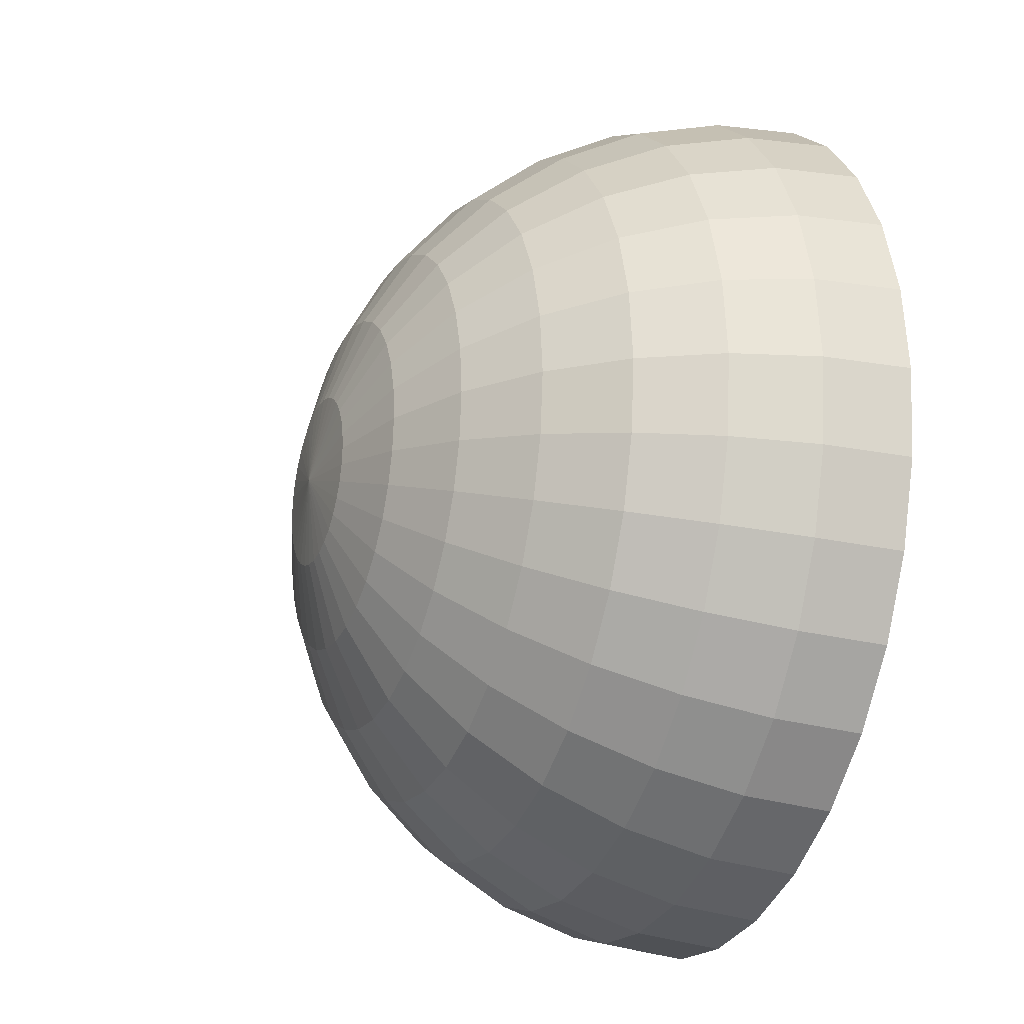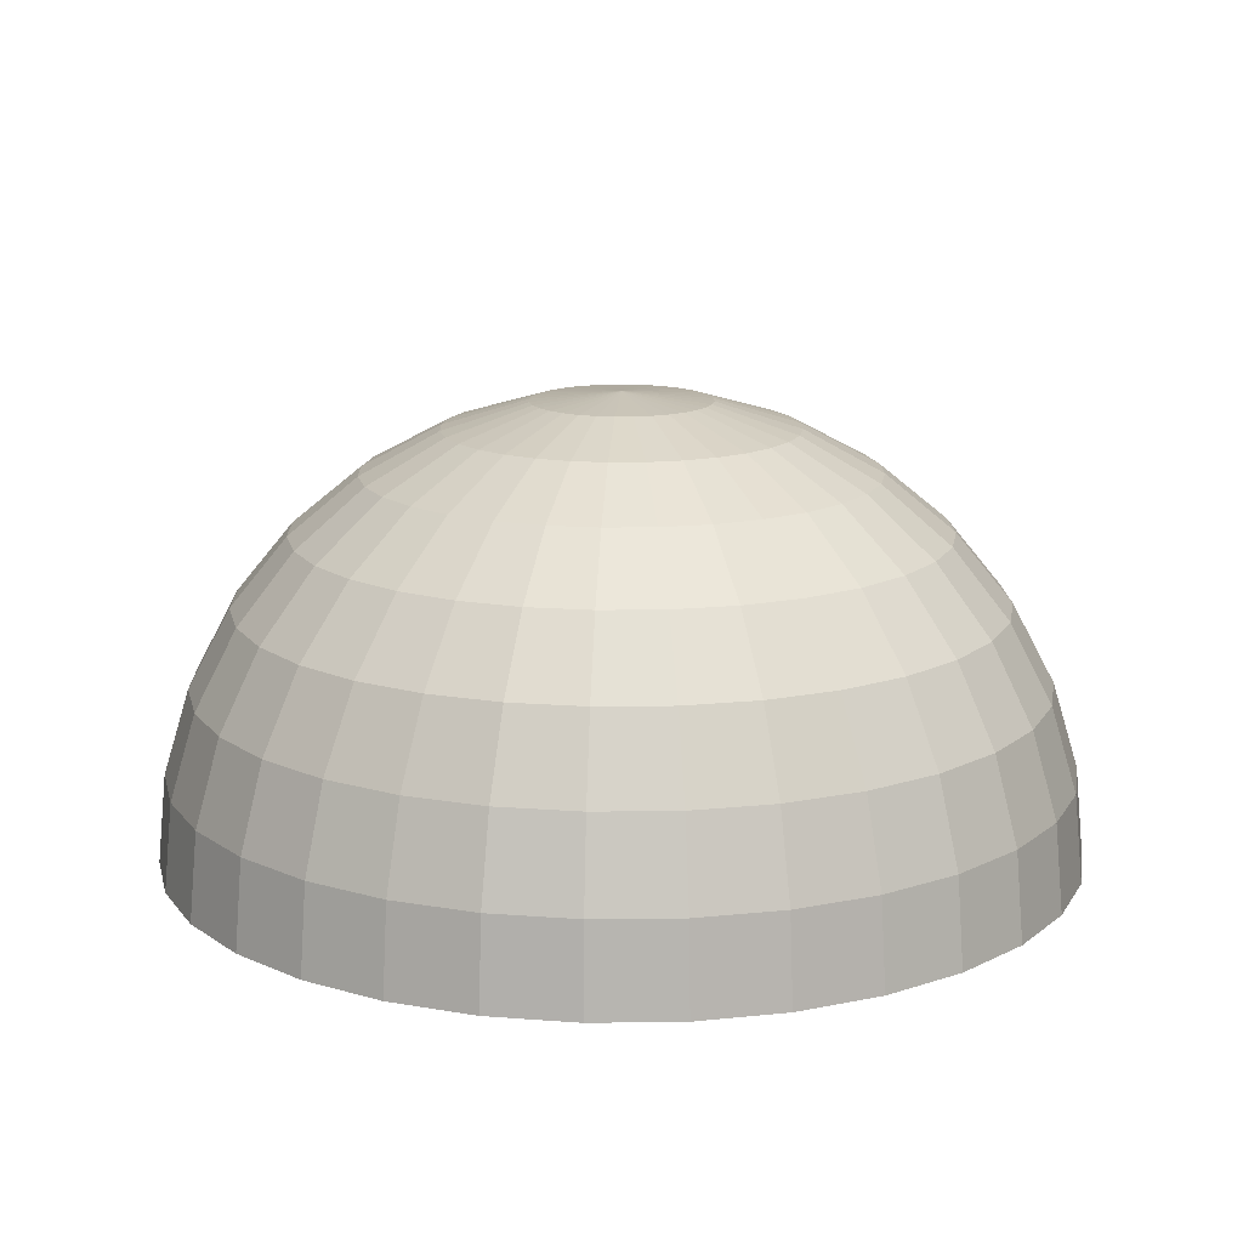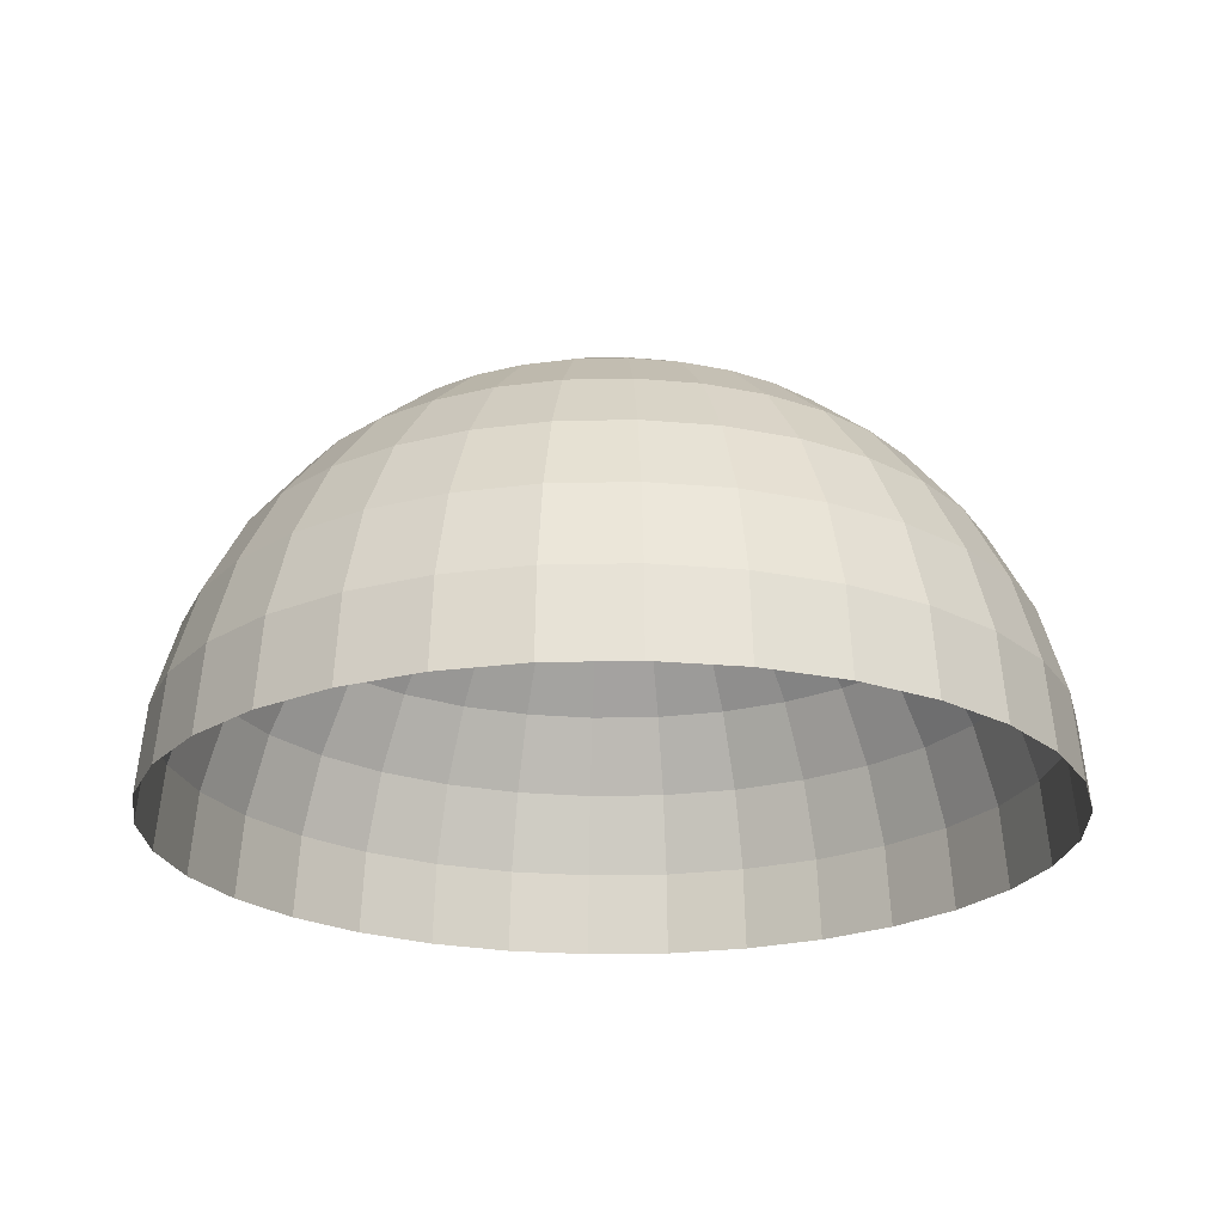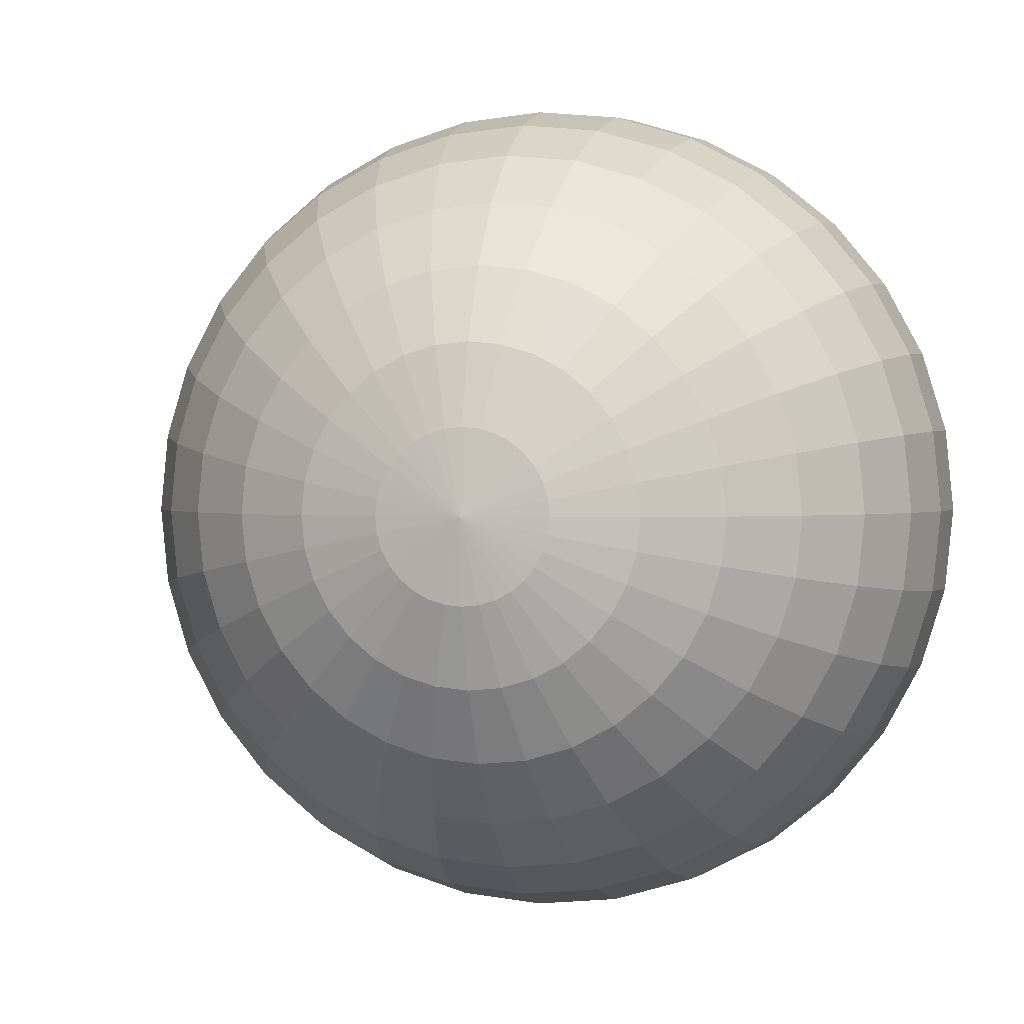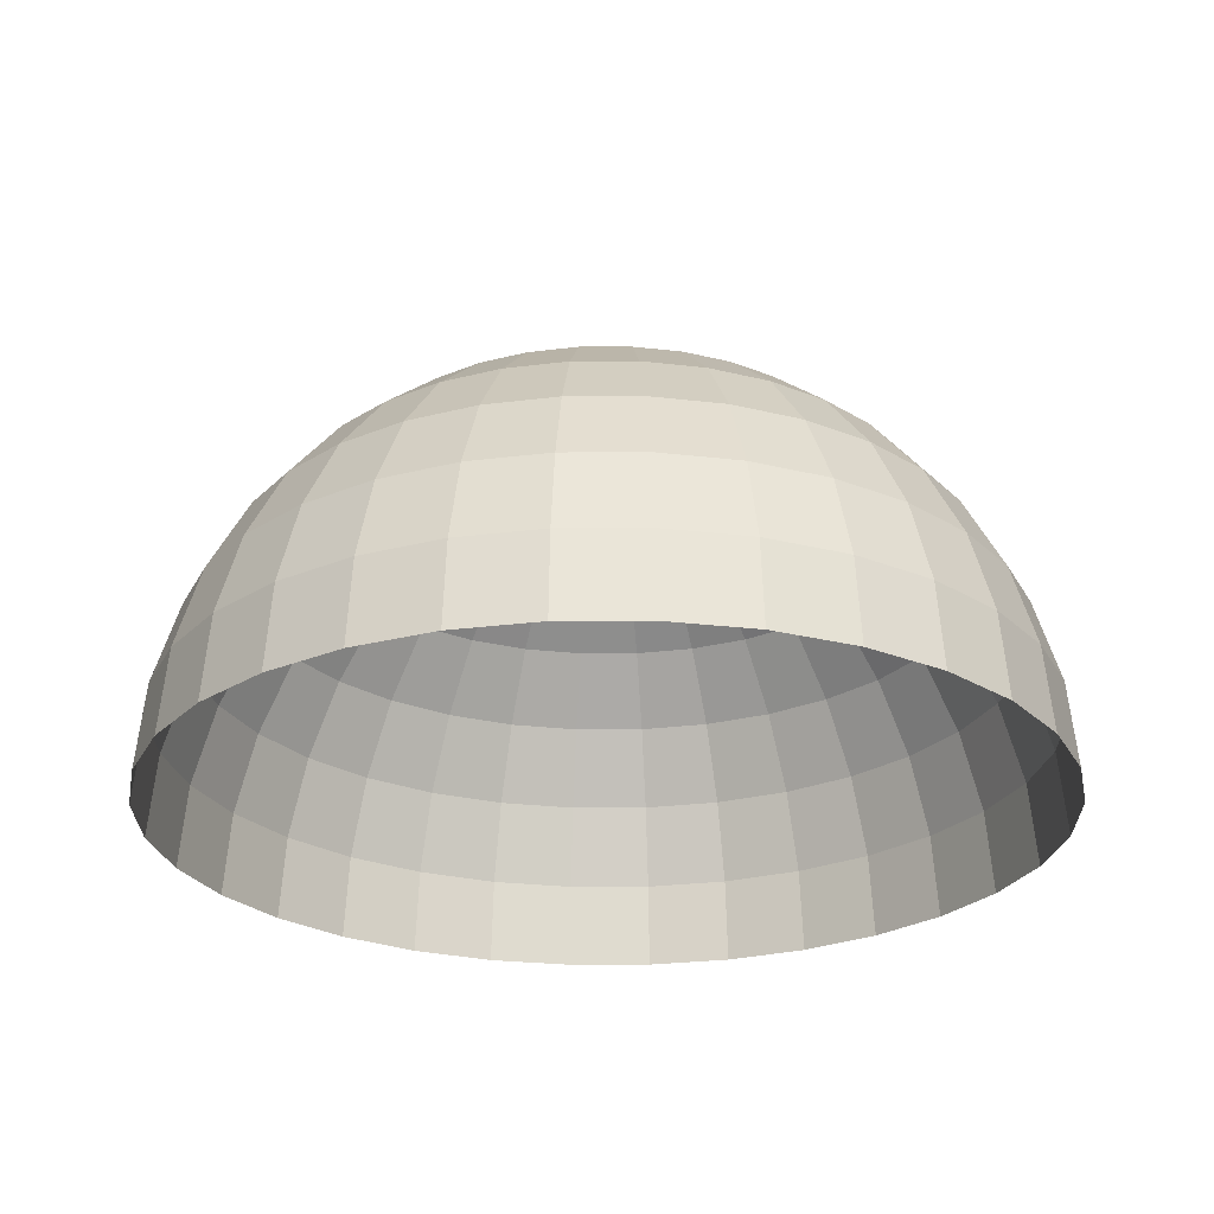
<metadata>
{"format":"obj","ext":"obj","renderer":"f3d","projection":"perspective","resolution":1024,"background":"white","views":[{"elev":-23.5,"azim":-111.3,"up":"+Z"},{"elev":14.7,"azim":161.5,"up":"+Y"},{"elev":-22.2,"azim":-127.1,"up":"+Y"},{"elev":1.3,"azim":-166.9,"up":"+Z"},{"elev":-25.4,"azim":-84.0,"up":"+Y"}]}
</metadata>
<code>
o Sphere
v 0 0.8315 -0.5556
v 0 0.5556 -0.8315
v 0 0.1951 -0.9808
v 0.03806 0.9808 -0.1913
v 0.07466 0.9239 -0.3753
v 0.1084 0.8315 -0.5449
v 0.1379 0.7071 -0.6935
v 0.1622 0.5556 -0.8155
v 0.1802 0.3827 -0.9061
v 0.1913 0.1951 -0.9619
v 0.07466 0.9808 -0.1802
v 0.1464 0.9239 -0.3536
v 0.2126 0.8315 -0.5133
v 0.2706 0.7071 -0.6533
v 0.3182 0.5556 -0.7682
v 0.3536 0.3827 -0.8536
v 0.3753 0.1951 -0.9061
v 0.1084 0.9808 -0.1622
v 0.2126 0.9239 -0.3182
v 0.3087 0.8315 -0.4619
v 0.3928 0.7071 -0.5879
v 0.4619 0.5556 -0.6913
v 0.5133 0.3827 -0.7682
v 0.5449 0.1951 -0.8155
v 0.1379 0.9808 -0.1379
v 0.2706 0.9239 -0.2706
v 0.3928 0.8315 -0.3928
v 0.5 0.7071 -0.5
v 0.5879 0.5556 -0.5879
v 0.6533 0.3827 -0.6533
v 0.6935 0.1951 -0.6935
v 0.1622 0.9808 -0.1084
v 0.3182 0.9239 -0.2126
v 0.4619 0.8315 -0.3087
v 0.5879 0.7071 -0.3928
v 0.6913 0.5556 -0.4619
v 0.7682 0.3827 -0.5133
v 0.8155 0.1951 -0.5449
v 0 1 0
v 0.1802 0.9808 -0.07466
v 0.3536 0.9239 -0.1464
v 0.5133 0.8315 -0.2126
v 0.6533 0.7071 -0.2706
v 0.7682 0.5556 -0.3182
v 0.8536 0.3827 -0.3536
v 0.9061 0.1951 -0.3753
v 0.1913 0.9808 -0.03806
v 0.3753 0.9239 -0.07466
v 0.5449 0.8315 -0.1084
v 0.6935 0.7071 -0.1379
v 0.8155 0.5556 -0.1622
v 0.9061 0.3827 -0.1802
v 0.9619 0.1951 -0.1913
v 0.1951 0.9808 0
v 0.3827 0.9239 0
v 0.5556 0.8315 0
v 0.7071 0.7071 -0
v 0.8315 0.5556 0
v 0.9239 0.3827 -0
v 0.9808 0.1951 0
v 0.1913 0.9808 0.03806
v 0.3753 0.9239 0.07466
v 0.5449 0.8315 0.1084
v 0.6935 0.7071 0.1379
v 0.8155 0.5556 0.1622
v 0.9061 0.3827 0.1802
v 0.9619 0.1951 0.1913
v 0.1802 0.9808 0.07466
v 0.3536 0.9239 0.1464
v 0.5133 0.8315 0.2126
v 0.6533 0.7071 0.2706
v 0.7682 0.5556 0.3182
v 0.8536 0.3827 0.3536
v 0.9061 0.1951 0.3753
v 0.1622 0.9808 0.1084
v 0.3182 0.9239 0.2126
v 0.4619 0.8315 0.3087
v 0.5879 0.7071 0.3928
v 0.6913 0.5556 0.4619
v 0.7682 0.3827 0.5133
v 0.8155 0.1951 0.5449
v 0.1379 0.9808 0.1379
v 0.2706 0.9239 0.2706
v 0.3928 0.8315 0.3928
v 0.5 0.7071 0.5
v 0.5879 0.5556 0.5879
v 0.6533 0.3827 0.6533
v 0.6935 0.1951 0.6935
v 0.1084 0.9808 0.1622
v 0.2126 0.9239 0.3182
v 0.3087 0.8315 0.4619
v 0.3928 0.7071 0.5879
v 0.4619 0.5556 0.6913
v 0.5133 0.3827 0.7682
v 0.5449 0.1951 0.8155
v 0.07466 0.9808 0.1802
v 0.1464 0.9239 0.3536
v 0.2126 0.8315 0.5133
v 0.2706 0.7071 0.6533
v 0.3182 0.5556 0.7682
v 0.3536 0.3827 0.8536
v 0.3753 0.1951 0.9061
v 0.03806 0.9808 0.1913
v 0.07466 0.9239 0.3753
v 0.1084 0.8315 0.5449
v 0.1379 0.7071 0.6935
v 0.1622 0.5556 0.8155
v 0.1802 0.3827 0.9061
v 0.1913 0.1951 0.9619
v -0 0.9808 0.1951
v -0 0.9239 0.3827
v -0 0.8315 0.5556
v -0 0.7071 0.7071
v -0 0.5556 0.8315
v 0 0.3827 0.9239
v -0 0.1951 0.9808
v -0.03806 0.9808 0.1913
v -0.07466 0.9239 0.3753
v -0.1084 0.8315 0.5449
v -0.1379 0.7071 0.6935
v -0.1622 0.5556 0.8155
v -0.1802 0.3827 0.9061
v -0.1913 0.1951 0.9619
v -0.07466 0.9808 0.1802
v -0.1464 0.9239 0.3536
v -0.2126 0.8315 0.5133
v -0.2706 0.7071 0.6533
v -0.3182 0.5556 0.7682
v -0.3536 0.3827 0.8536
v -0.3753 0.1951 0.9061
v -0.1084 0.9808 0.1622
v -0.2126 0.9239 0.3182
v -0.3087 0.8315 0.4619
v -0.3928 0.7071 0.5879
v -0.4619 0.5556 0.6913
v -0.5133 0.3827 0.7682
v -0.5449 0.1951 0.8155
v -0.1379 0.9808 0.1379
v -0.2706 0.9239 0.2706
v -0.3928 0.8315 0.3928
v -0.5 0.7071 0.5
v -0.5879 0.5556 0.5879
v -0.6533 0.3827 0.6533
v -0.6935 0.1951 0.6935
v -0.1622 0.9808 0.1084
v -0.3182 0.9239 0.2126
v -0.4619 0.8315 0.3087
v -0.5879 0.7071 0.3928
v -0.6913 0.5556 0.4619
v -0.7682 0.3827 0.5133
v -0.8155 0.1951 0.5449
v -0.1802 0.9808 0.07466
v -0.3536 0.9239 0.1464
v -0.5133 0.8315 0.2126
v -0.6533 0.7071 0.2706
v -0.7682 0.5556 0.3182
v -0.8536 0.3827 0.3536
v -0.9061 0.1951 0.3753
v -0.1913 0.9808 0.03806
v -0.3753 0.9239 0.07466
v -0.5449 0.8315 0.1084
v -0.6935 0.7071 0.1379
v -0.8155 0.5556 0.1622
v -0.9061 0.3827 0.1802
v -0.9619 0.1951 0.1913
v -0.1951 0.9808 -0
v -0.3827 0.9239 -0
v -0.5556 0.8315 -0
v -0.7071 0.7071 -0
v -0.8315 0.5556 -0
v -0.9239 0.3827 -0
v -0.9808 0.1951 -0
v -0.1913 0.9808 -0.03806
v -0.3753 0.9239 -0.07466
v -0.5449 0.8315 -0.1084
v -0.6935 0.7071 -0.1379
v -0.8155 0.5556 -0.1622
v -0.9061 0.3827 -0.1802
v -0.9619 0.1951 -0.1913
v -0.1802 0.9808 -0.07466
v -0.3536 0.9239 -0.1464
v -0.5133 0.8315 -0.2126
v -0.6533 0.7071 -0.2706
v -0.7682 0.5556 -0.3182
v -0.8536 0.3827 -0.3536
v -0.9061 0.1951 -0.3753
v -0.1622 0.9808 -0.1084
v -0.3182 0.9239 -0.2126
v -0.4619 0.8315 -0.3087
v -0.5879 0.7071 -0.3928
v -0.6913 0.5556 -0.4619
v -0.7682 0.3827 -0.5133
v -0.8155 0.1951 -0.5449
v -0.1379 0.9808 -0.1379
v -0.2706 0.9239 -0.2706
v -0.3928 0.8315 -0.3928
v -0.5 0.7071 -0.5
v -0.5879 0.5556 -0.5879
v -0.6533 0.3827 -0.6533
v -0.6935 0.1951 -0.6935
v -0.1084 0.9808 -0.1622
v -0.2126 0.9239 -0.3182
v -0.3087 0.8315 -0.4619
v -0.3928 0.7071 -0.5879
v -0.4619 0.5556 -0.6913
v -0.5133 0.3827 -0.7682
v -0.5449 0.1951 -0.8155
v -0.07466 0.9808 -0.1802
v -0.1464 0.9239 -0.3536
v -0.2126 0.8315 -0.5133
v -0.2706 0.7071 -0.6533
v -0.3182 0.5556 -0.7682
v -0.3536 0.3827 -0.8536
v -0.3753 0.1951 -0.9061
v -0.03806 0.9808 -0.1913
v -0.07466 0.9239 -0.3753
v -0.1084 0.8315 -0.5449
v -0.1379 0.7071 -0.6935
v -0.1622 0.5556 -0.8155
v -0.1802 0.3827 -0.9061
v -0.1913 0.1951 -0.9619
v 0 0.9808 -0.1951
v 0 0.9239 -0.3827
v 0 0.7071 -0.7071
v 0 0.3827 -0.9239
v 0.1951 0 -0.9808
v 0 0 -1
v 0.3827 0 -0.9239
v 0.5556 0 -0.8315
v 0.7071 0 -0.7071
v 0.8315 0 -0.5556
v 0.9239 0 -0.3827
v 0.9808 0 -0.1951
v 1 0 0
v 0.9808 0 0.1951
v 0.9239 0 0.3827
v 0.8315 0 0.5556
v 0.7071 0 0.7071
v 0.5556 0 0.8315
v 0.3827 0 0.9239
v 0.1951 0 0.9808
v -0 0 1
v -0.1951 0 0.9808
v -0.3827 0 0.9239
v -0.5556 0 0.8315
v -0.7071 0 0.7071
v -0.8315 0 0.5556
v -0.9239 0 0.3827
v -0.9808 0 0.1951
v -1 0 -0
v -0.9808 0 -0.1951
v -0.9239 0 -0.3827
v -0.8315 0 -0.5556
v -0.7071 0 -0.7071
v -0.5556 0 -0.8315
v -0.3827 0 -0.9239
v -0.1951 0 -0.9808
f 225 2 8 9
f 3 225 9 10
f 227 3 10 226
f 222 39 4
f 223 222 4 5
f 1 223 5 6
f 224 1 6 7
f 2 224 7 8
f 8 7 14 15
f 9 8 15 16
f 10 9 16 17
f 226 10 17 228
f 4 39 11
f 5 4 11 12
f 6 5 12 13
f 7 6 13 14
f 11 39 18
f 12 11 18 19
f 13 12 19 20
f 14 13 20 21
f 15 14 21 22
f 16 15 22 23
f 17 16 23 24
f 228 17 24 229
f 22 21 28 29
f 23 22 29 30
f 24 23 30 31
f 229 24 31 230
f 18 39 25
f 19 18 25 26
f 20 19 26 27
f 21 20 27 28
f 26 25 32 33
f 27 26 33 34
f 28 27 34 35
f 29 28 35 36
f 30 29 36 37
f 31 30 37 38
f 230 31 38 231
f 25 39 32
f 37 36 44 45
f 38 37 45 46
f 231 38 46 232
f 32 39 40
f 33 32 40 41
f 34 33 41 42
f 35 34 42 43
f 36 35 43 44
f 41 40 47 48
f 42 41 48 49
f 43 42 49 50
f 44 43 50 51
f 45 44 51 52
f 46 45 52 53
f 232 46 53 233
f 40 39 47
f 52 51 58 59
f 53 52 59 60
f 233 53 60 234
f 47 39 54
f 48 47 54 55
f 49 48 55 56
f 50 49 56 57
f 51 50 57 58
f 56 55 62 63
f 57 56 63 64
f 58 57 64 65
f 59 58 65 66
f 60 59 66 67
f 234 60 67 235
f 54 39 61
f 55 54 61 62
f 67 66 73 74
f 235 67 74 236
f 61 39 68
f 62 61 68 69
f 63 62 69 70
f 64 63 70 71
f 65 64 71 72
f 66 65 72 73
f 71 70 77 78
f 72 71 78 79
f 73 72 79 80
f 74 73 80 81
f 236 74 81 237
f 68 39 75
f 69 68 75 76
f 70 69 76 77
f 237 81 88 238
f 75 39 82
f 76 75 82 83
f 77 76 83 84
f 78 77 84 85
f 79 78 85 86
f 80 79 86 87
f 81 80 87 88
f 85 84 91 92
f 86 85 92 93
f 87 86 93 94
f 88 87 94 95
f 238 88 95 239
f 82 39 89
f 83 82 89 90
f 84 83 90 91
f 239 95 102 240
f 89 39 96
f 90 89 96 97
f 91 90 97 98
f 92 91 98 99
f 93 92 99 100
f 94 93 100 101
f 95 94 101 102
f 100 99 106 107
f 101 100 107 108
f 102 101 108 109
f 240 102 109 241
f 96 39 103
f 97 96 103 104
f 98 97 104 105
f 99 98 105 106
f 103 39 110
f 104 103 110 111
f 105 104 111 112
f 106 105 112 113
f 107 106 113 114
f 108 107 114 115
f 109 108 115 116
f 241 109 116 242
f 114 113 120 121
f 115 114 121 122
f 116 115 122 123
f 242 116 123 243
f 110 39 117
f 111 110 117 118
f 112 111 118 119
f 113 112 119 120
f 118 117 124 125
f 119 118 125 126
f 120 119 126 127
f 121 120 127 128
f 122 121 128 129
f 123 122 129 130
f 243 123 130 244
f 117 39 124
f 129 128 135 136
f 130 129 136 137
f 244 130 137 245
f 124 39 131
f 125 124 131 132
f 126 125 132 133
f 127 126 133 134
f 128 127 134 135
f 133 132 139 140
f 134 133 140 141
f 135 134 141 142
f 136 135 142 143
f 137 136 143 144
f 245 137 144 246
f 131 39 138
f 132 131 138 139
f 144 143 150 151
f 246 144 151 247
f 138 39 145
f 139 138 145 146
f 140 139 146 147
f 141 140 147 148
f 142 141 148 149
f 143 142 149 150
f 147 146 153 154
f 148 147 154 155
f 149 148 155 156
f 150 149 156 157
f 151 150 157 158
f 247 151 158 248
f 145 39 152
f 146 145 152 153
f 158 157 164 165
f 248 158 165 249
f 152 39 159
f 153 152 159 160
f 154 153 160 161
f 155 154 161 162
f 156 155 162 163
f 157 156 163 164
f 162 161 168 169
f 163 162 169 170
f 164 163 170 171
f 165 164 171 172
f 249 165 172 250
f 159 39 166
f 160 159 166 167
f 161 160 167 168
f 250 172 179 251
f 166 39 173
f 167 166 173 174
f 168 167 174 175
f 169 168 175 176
f 170 169 176 177
f 171 170 177 178
f 172 171 178 179
f 176 175 182 183
f 177 176 183 184
f 178 177 184 185
f 179 178 185 186
f 251 179 186 252
f 173 39 180
f 174 173 180 181
f 175 174 181 182
f 252 186 193 253
f 180 39 187
f 181 180 187 188
f 182 181 188 189
f 183 182 189 190
f 184 183 190 191
f 185 184 191 192
f 186 185 192 193
f 191 190 197 198
f 192 191 198 199
f 193 192 199 200
f 253 193 200 254
f 187 39 194
f 188 187 194 195
f 189 188 195 196
f 190 189 196 197
f 195 194 201 202
f 196 195 202 203
f 197 196 203 204
f 198 197 204 205
f 199 198 205 206
f 200 199 206 207
f 254 200 207 255
f 194 39 201
f 206 205 212 213
f 207 206 213 214
f 255 207 214 256
f 201 39 208
f 202 201 208 209
f 203 202 209 210
f 204 203 210 211
f 205 204 211 212
f 209 208 215 216
f 210 209 216 217
f 211 210 217 218
f 212 211 218 219
f 213 212 219 220
f 214 213 220 221
f 256 214 221 257
f 208 39 215
f 220 219 2 225
f 221 220 225 3
f 257 221 3 227
f 215 39 222
f 216 215 222 223
f 217 216 223 1
f 218 217 1 224
f 219 218 224 2

</code>
